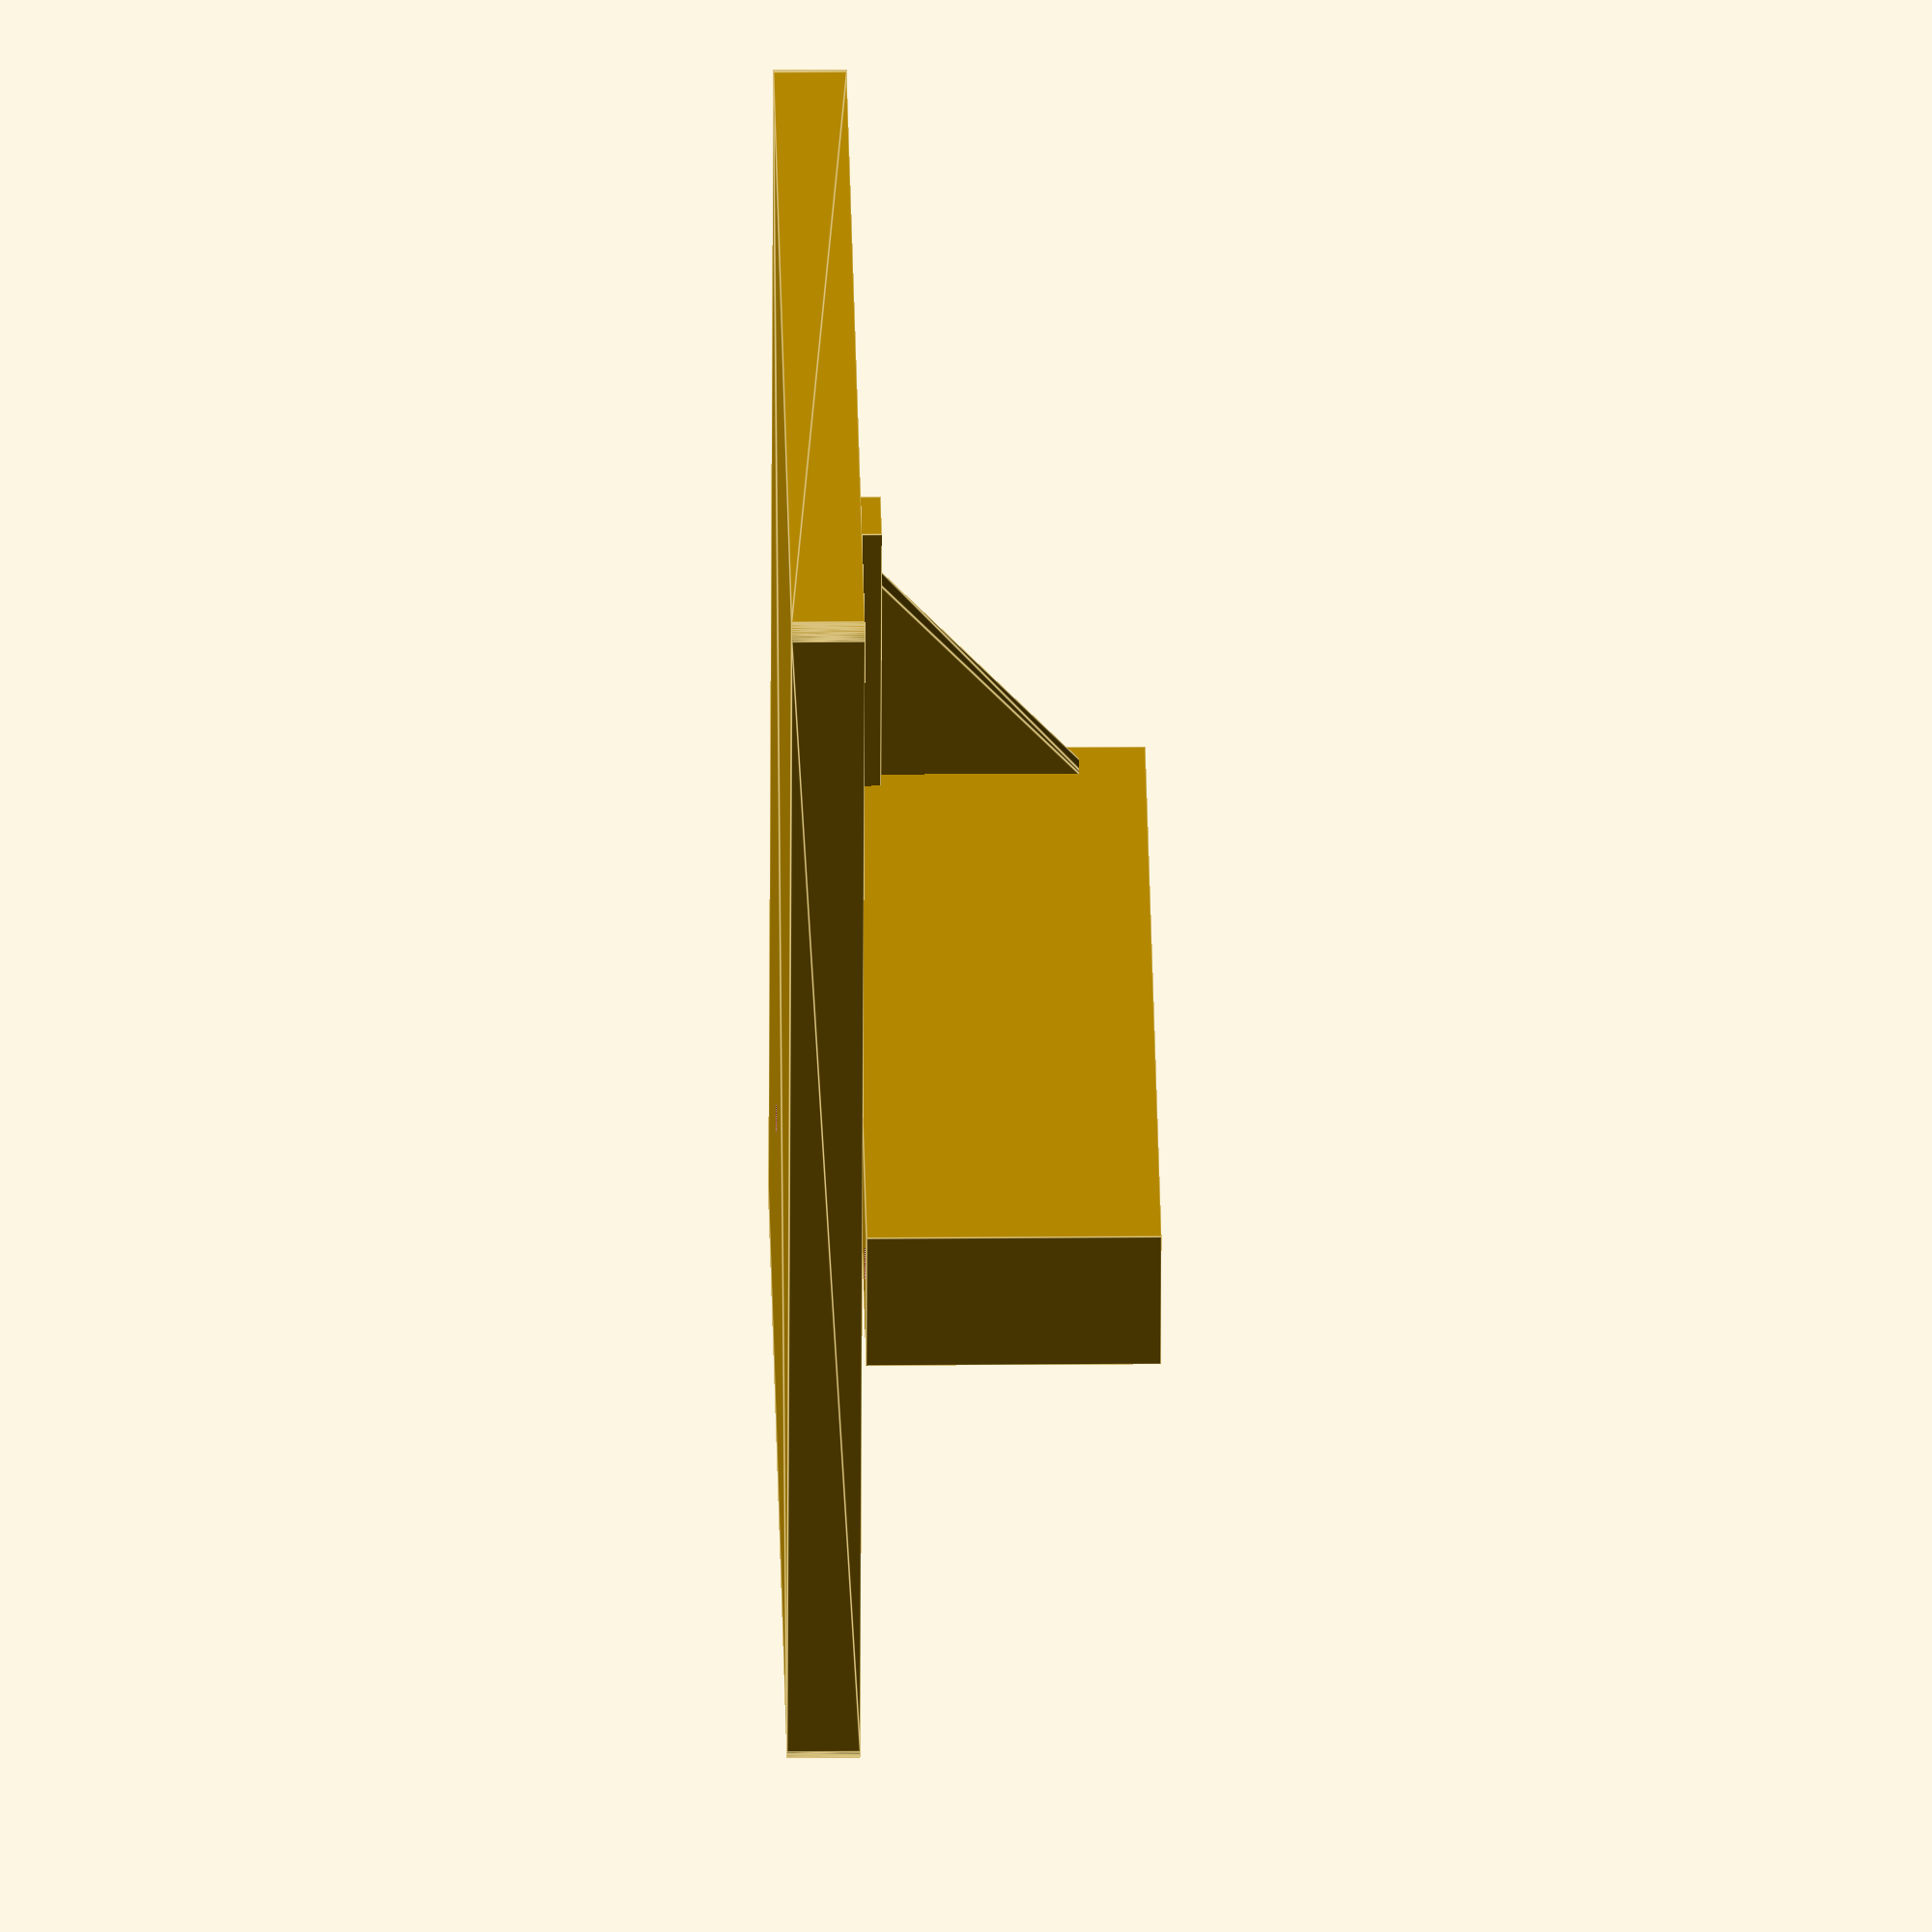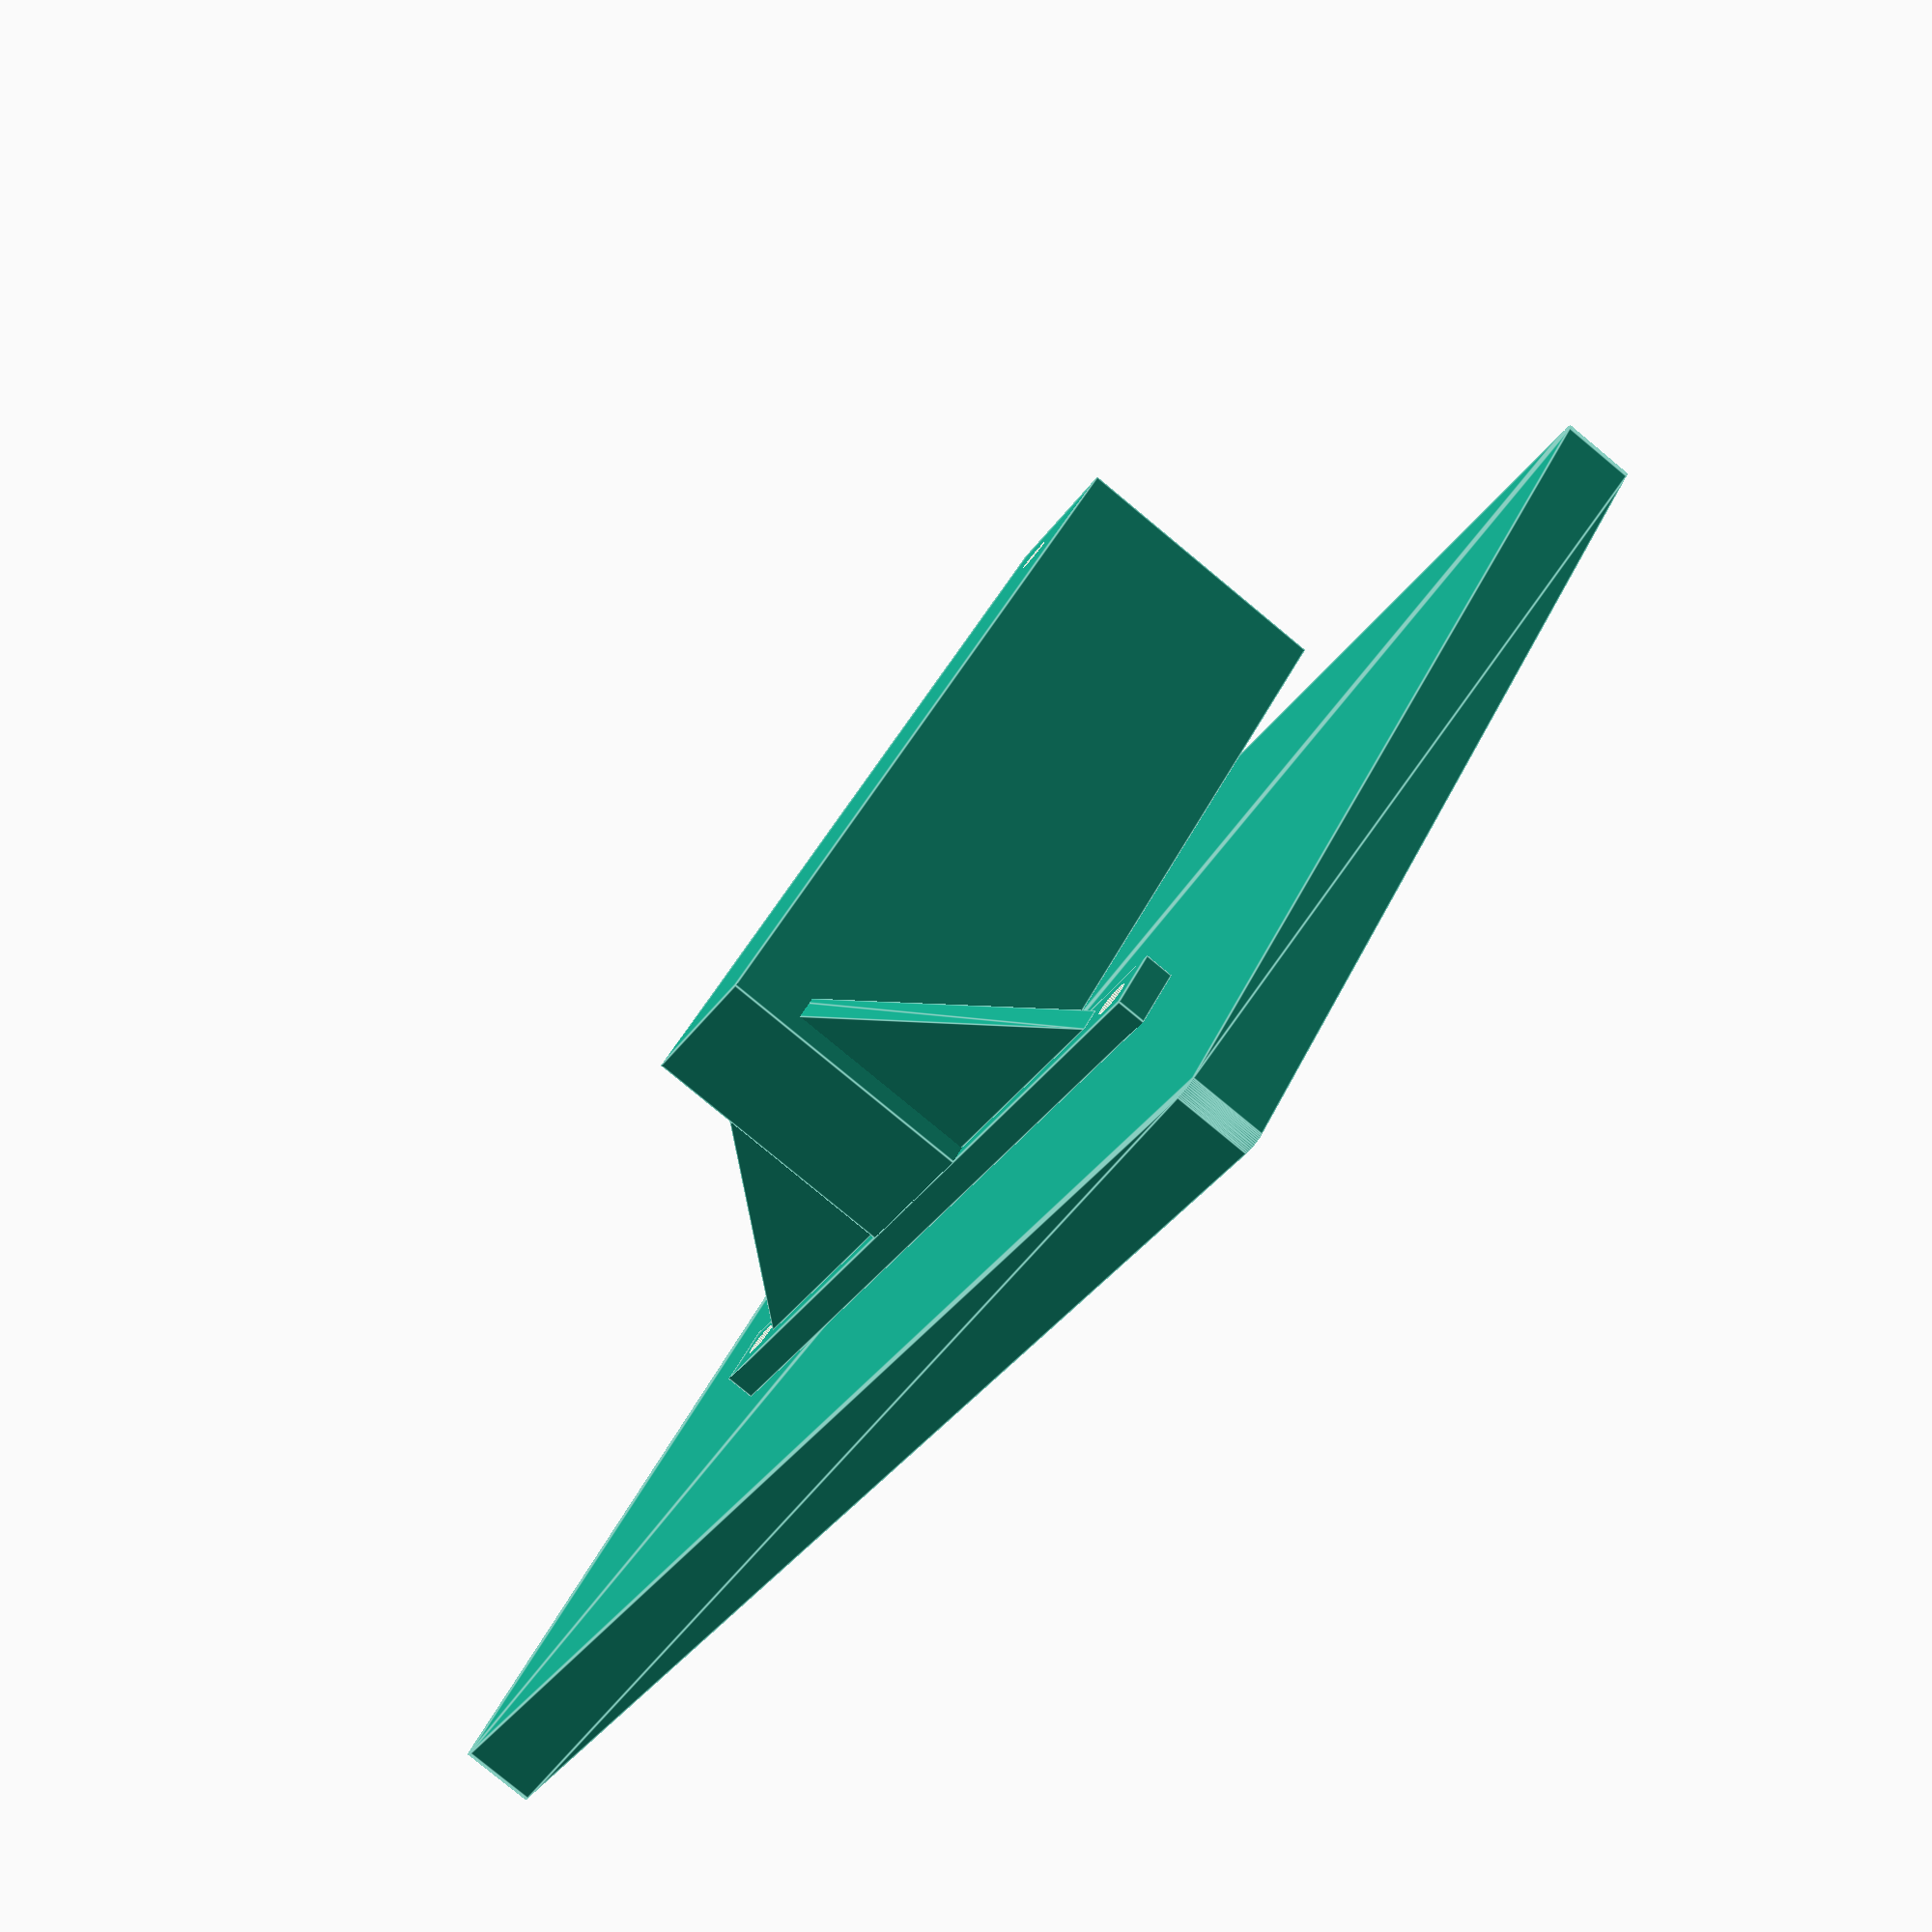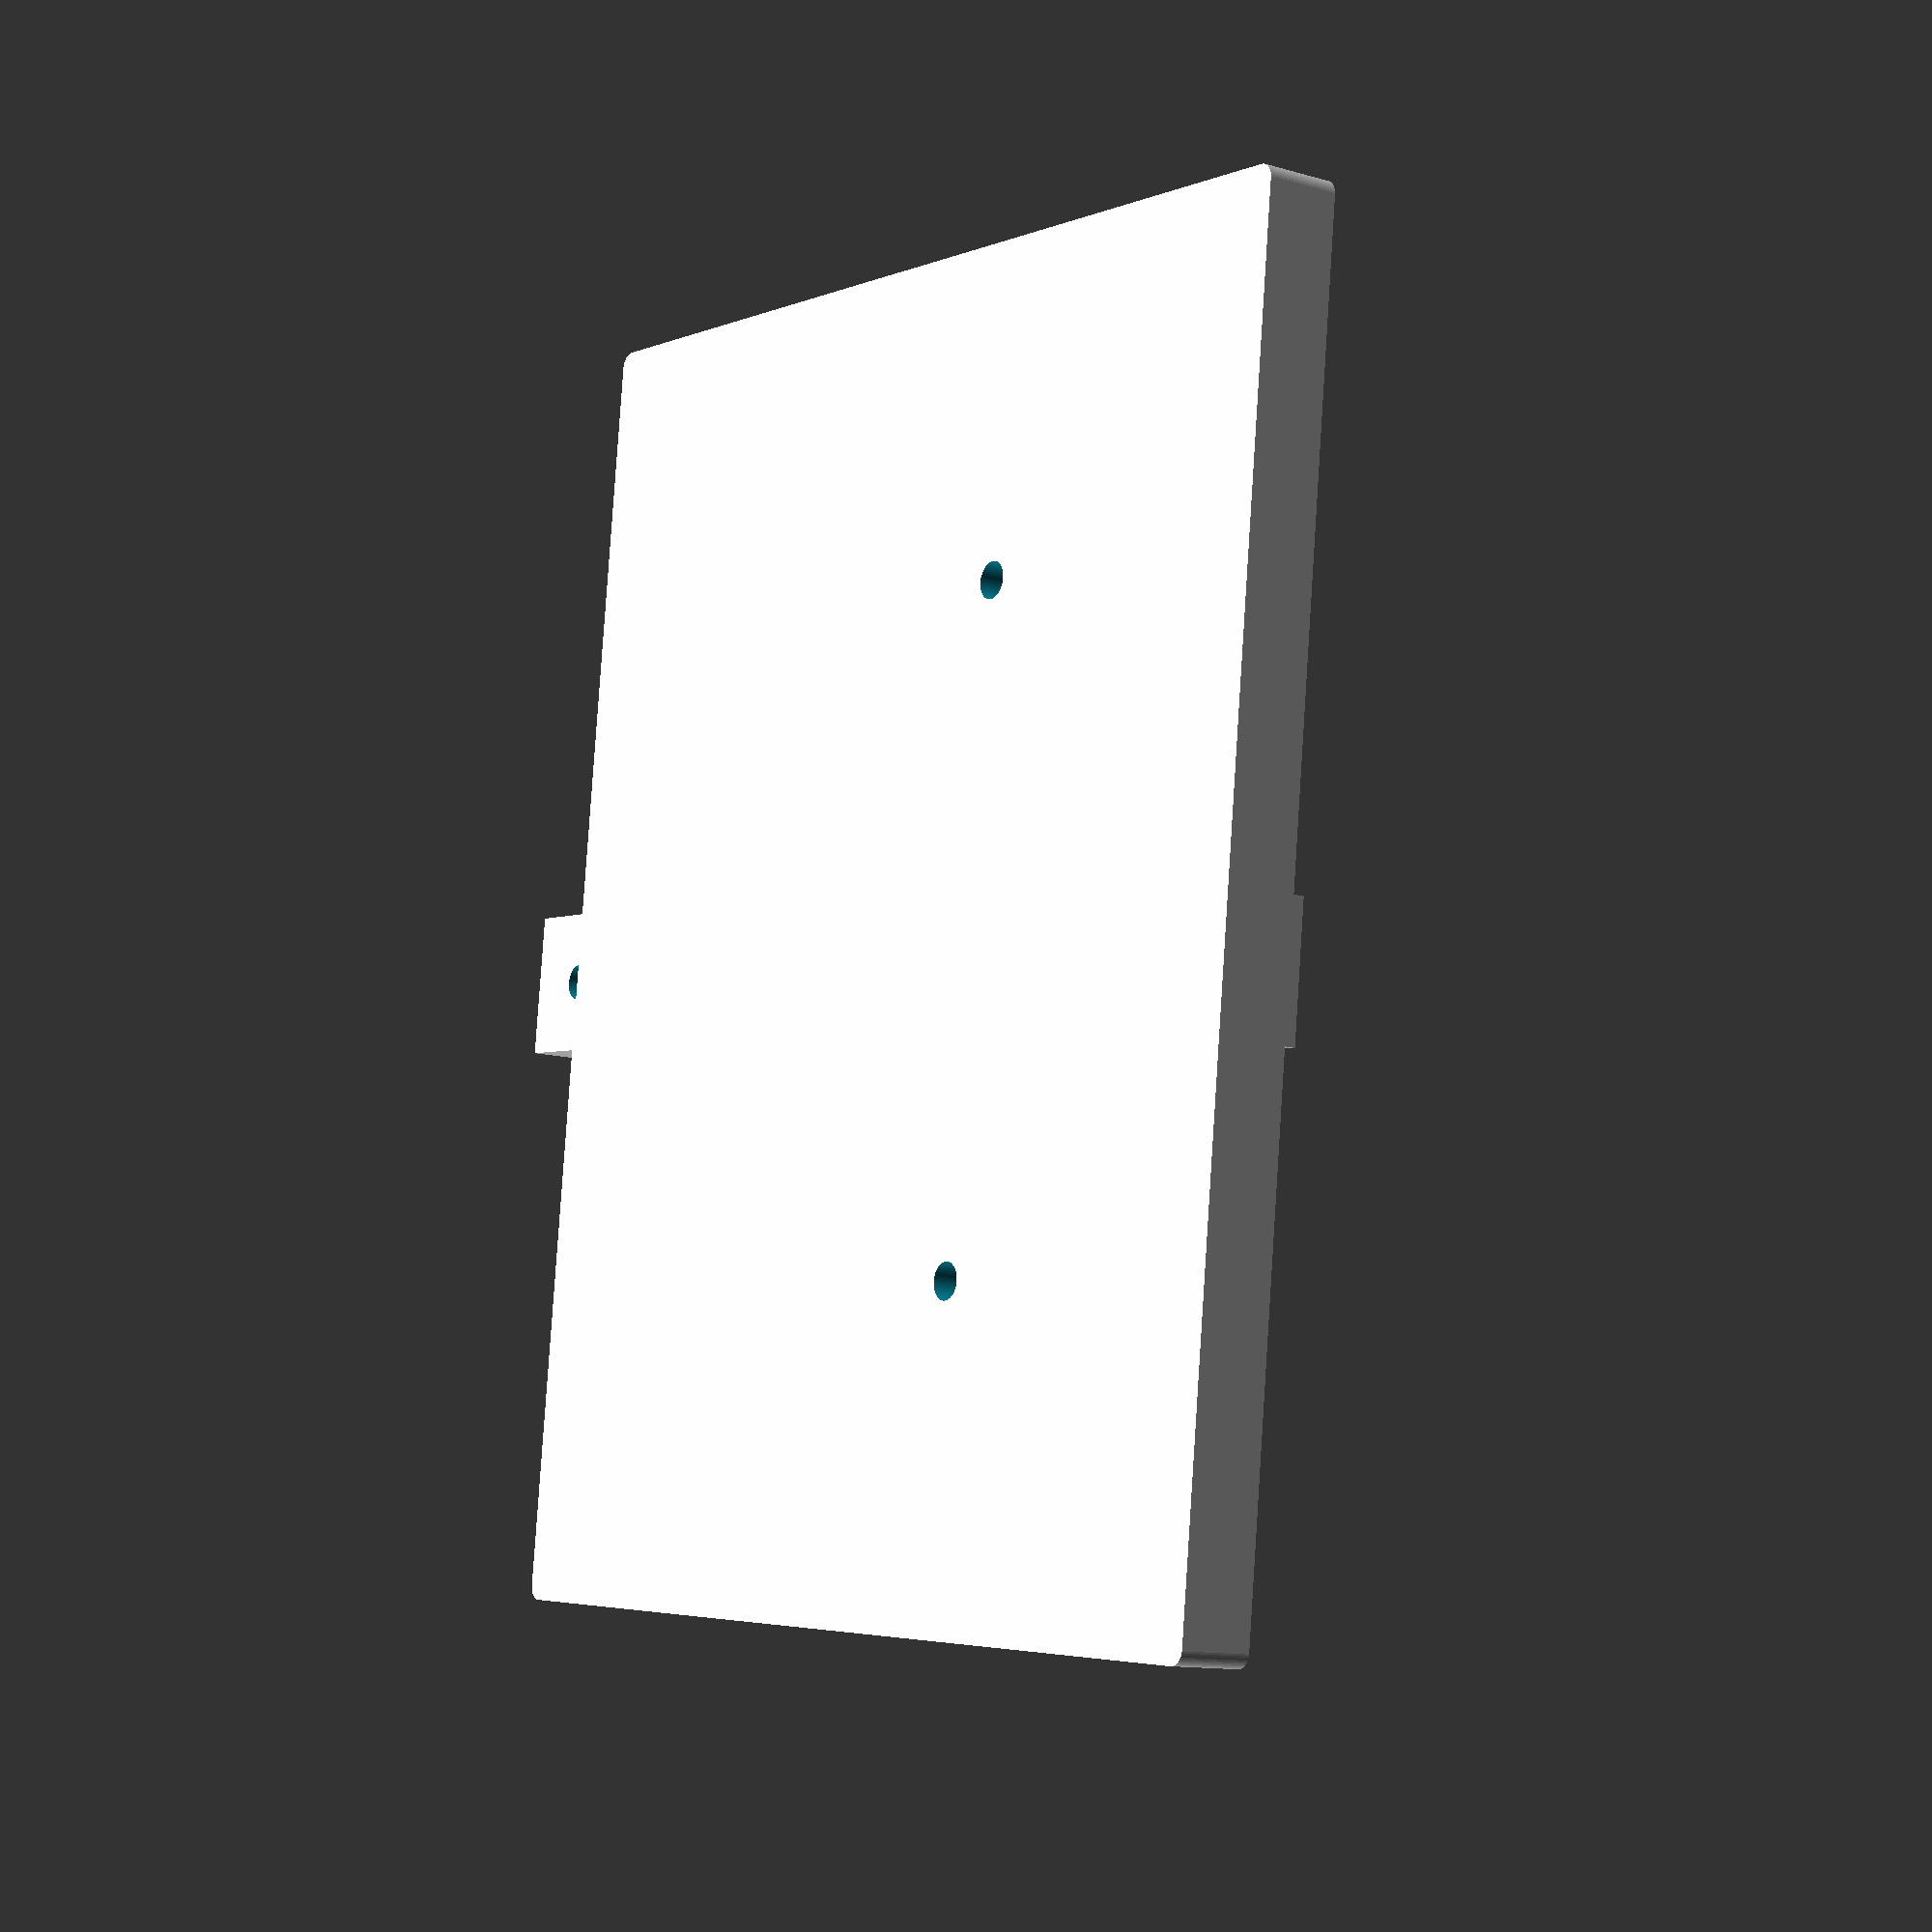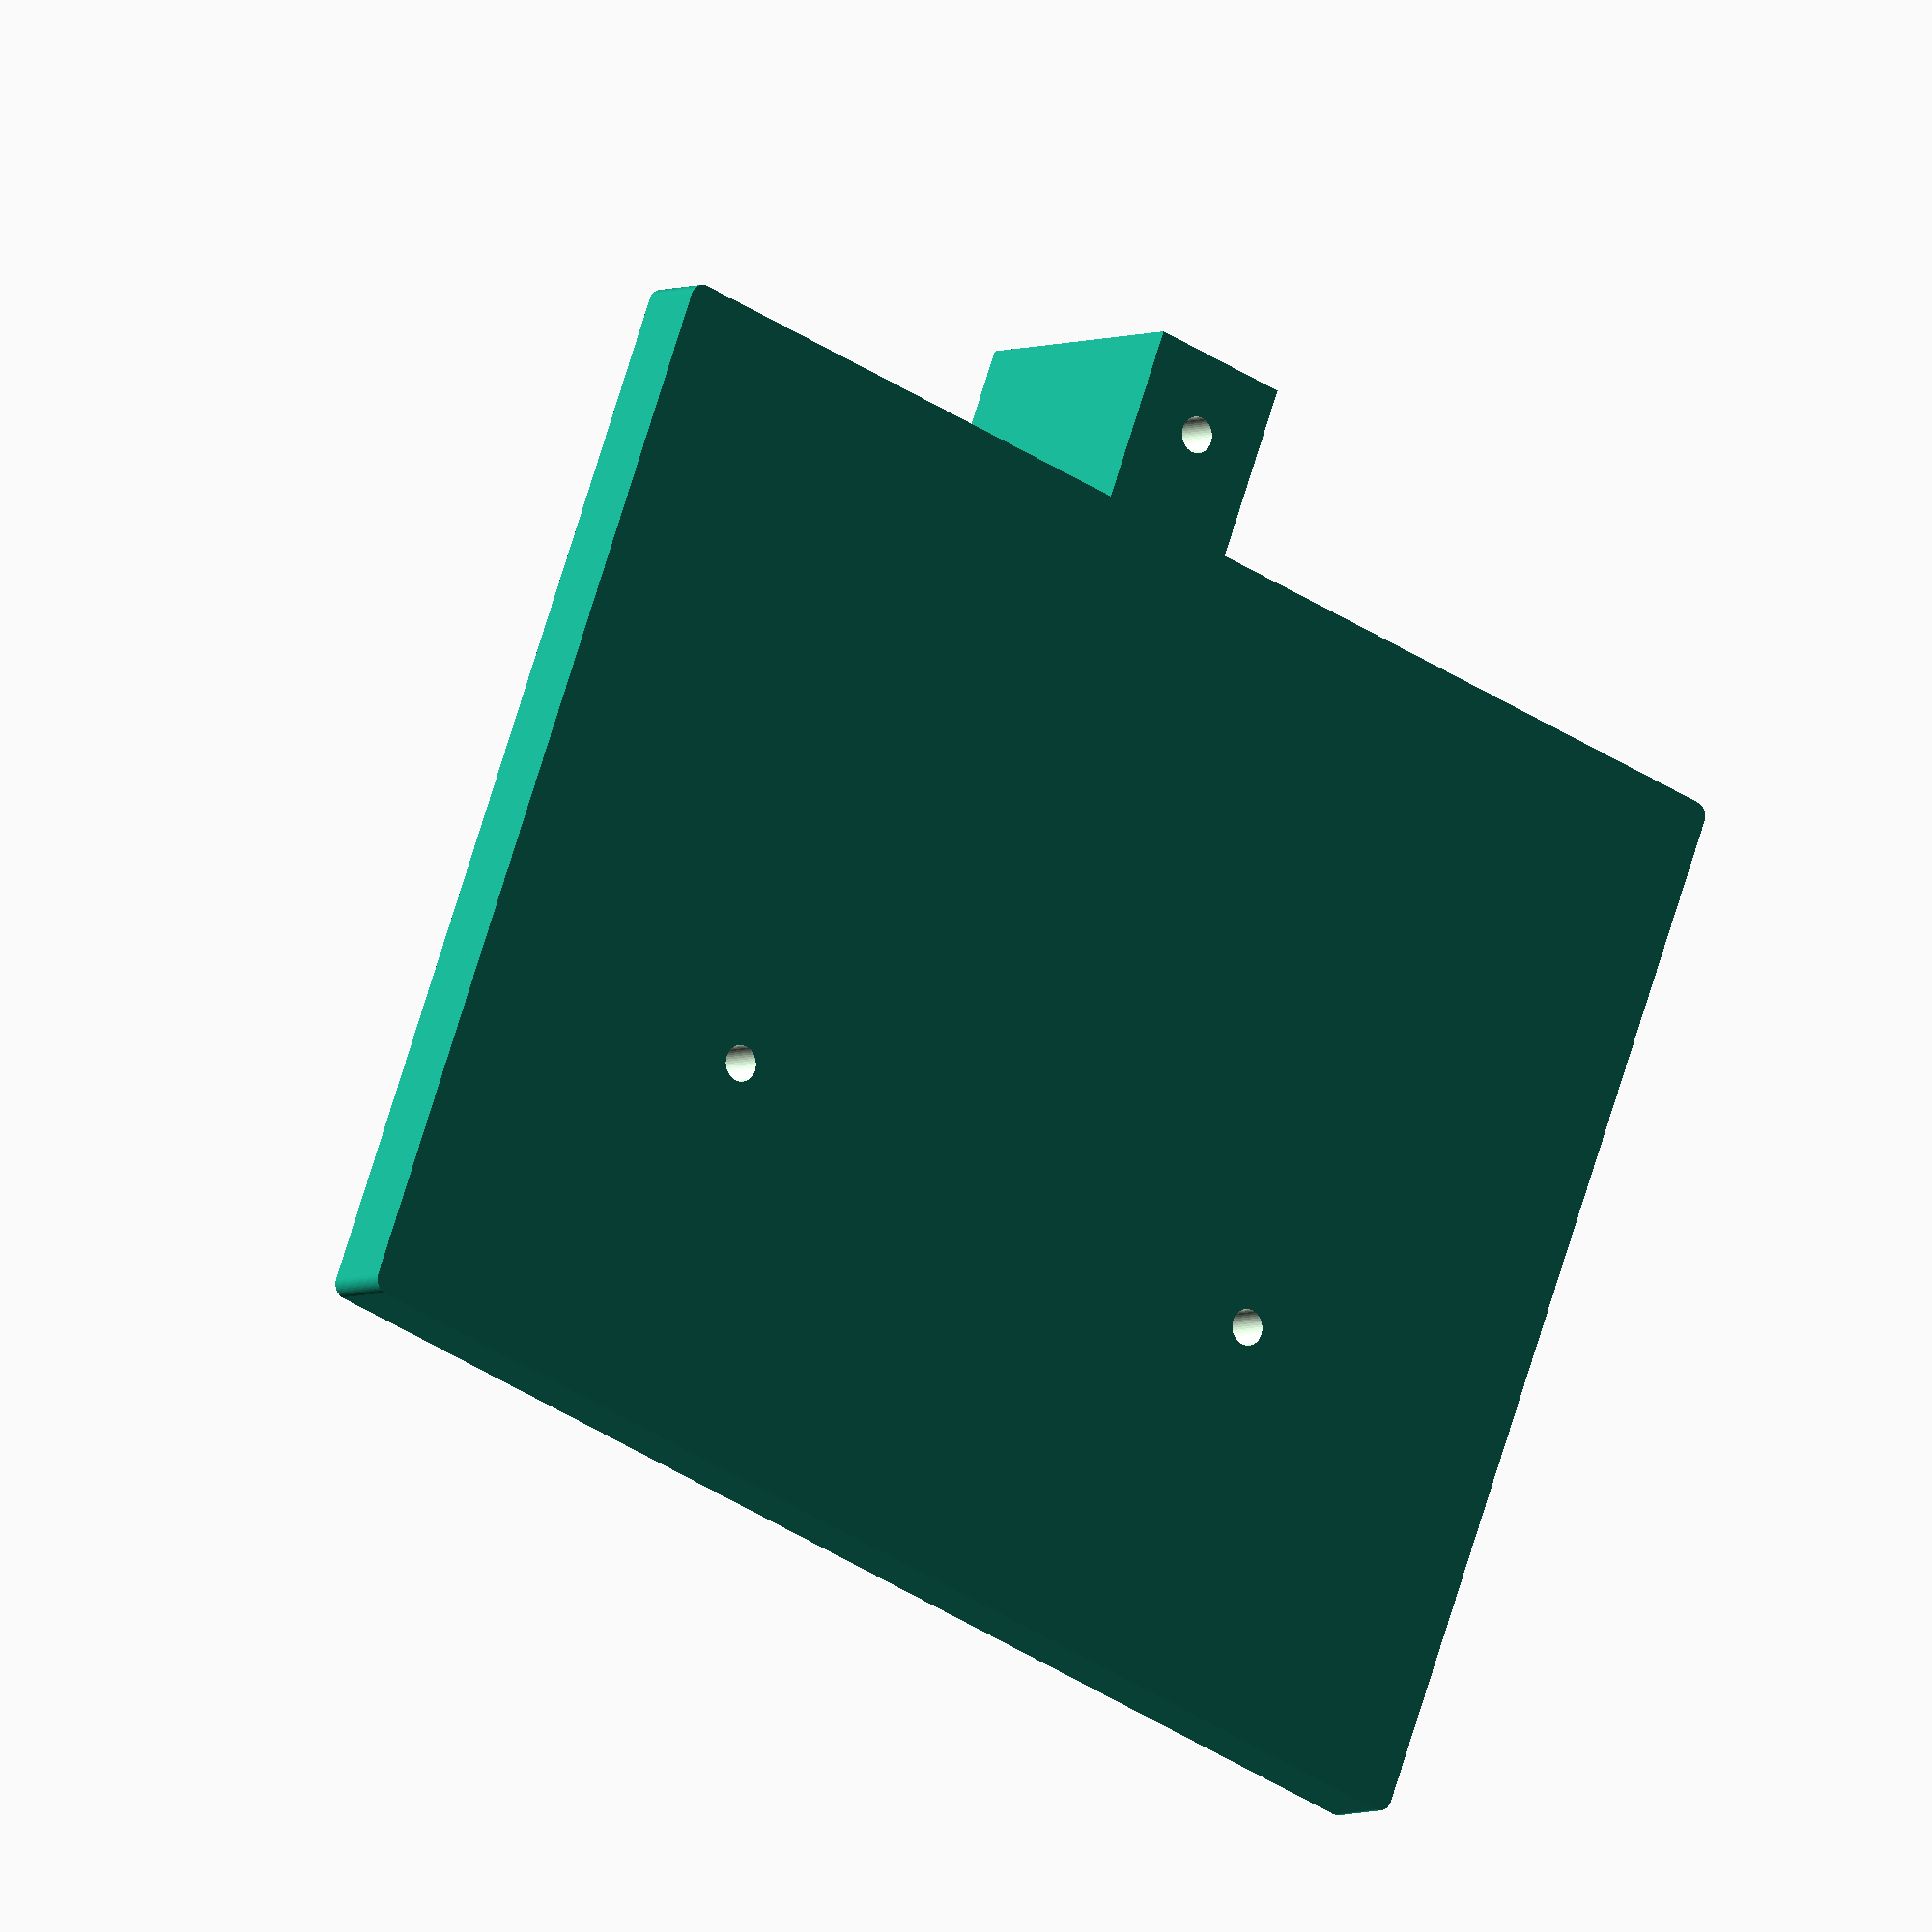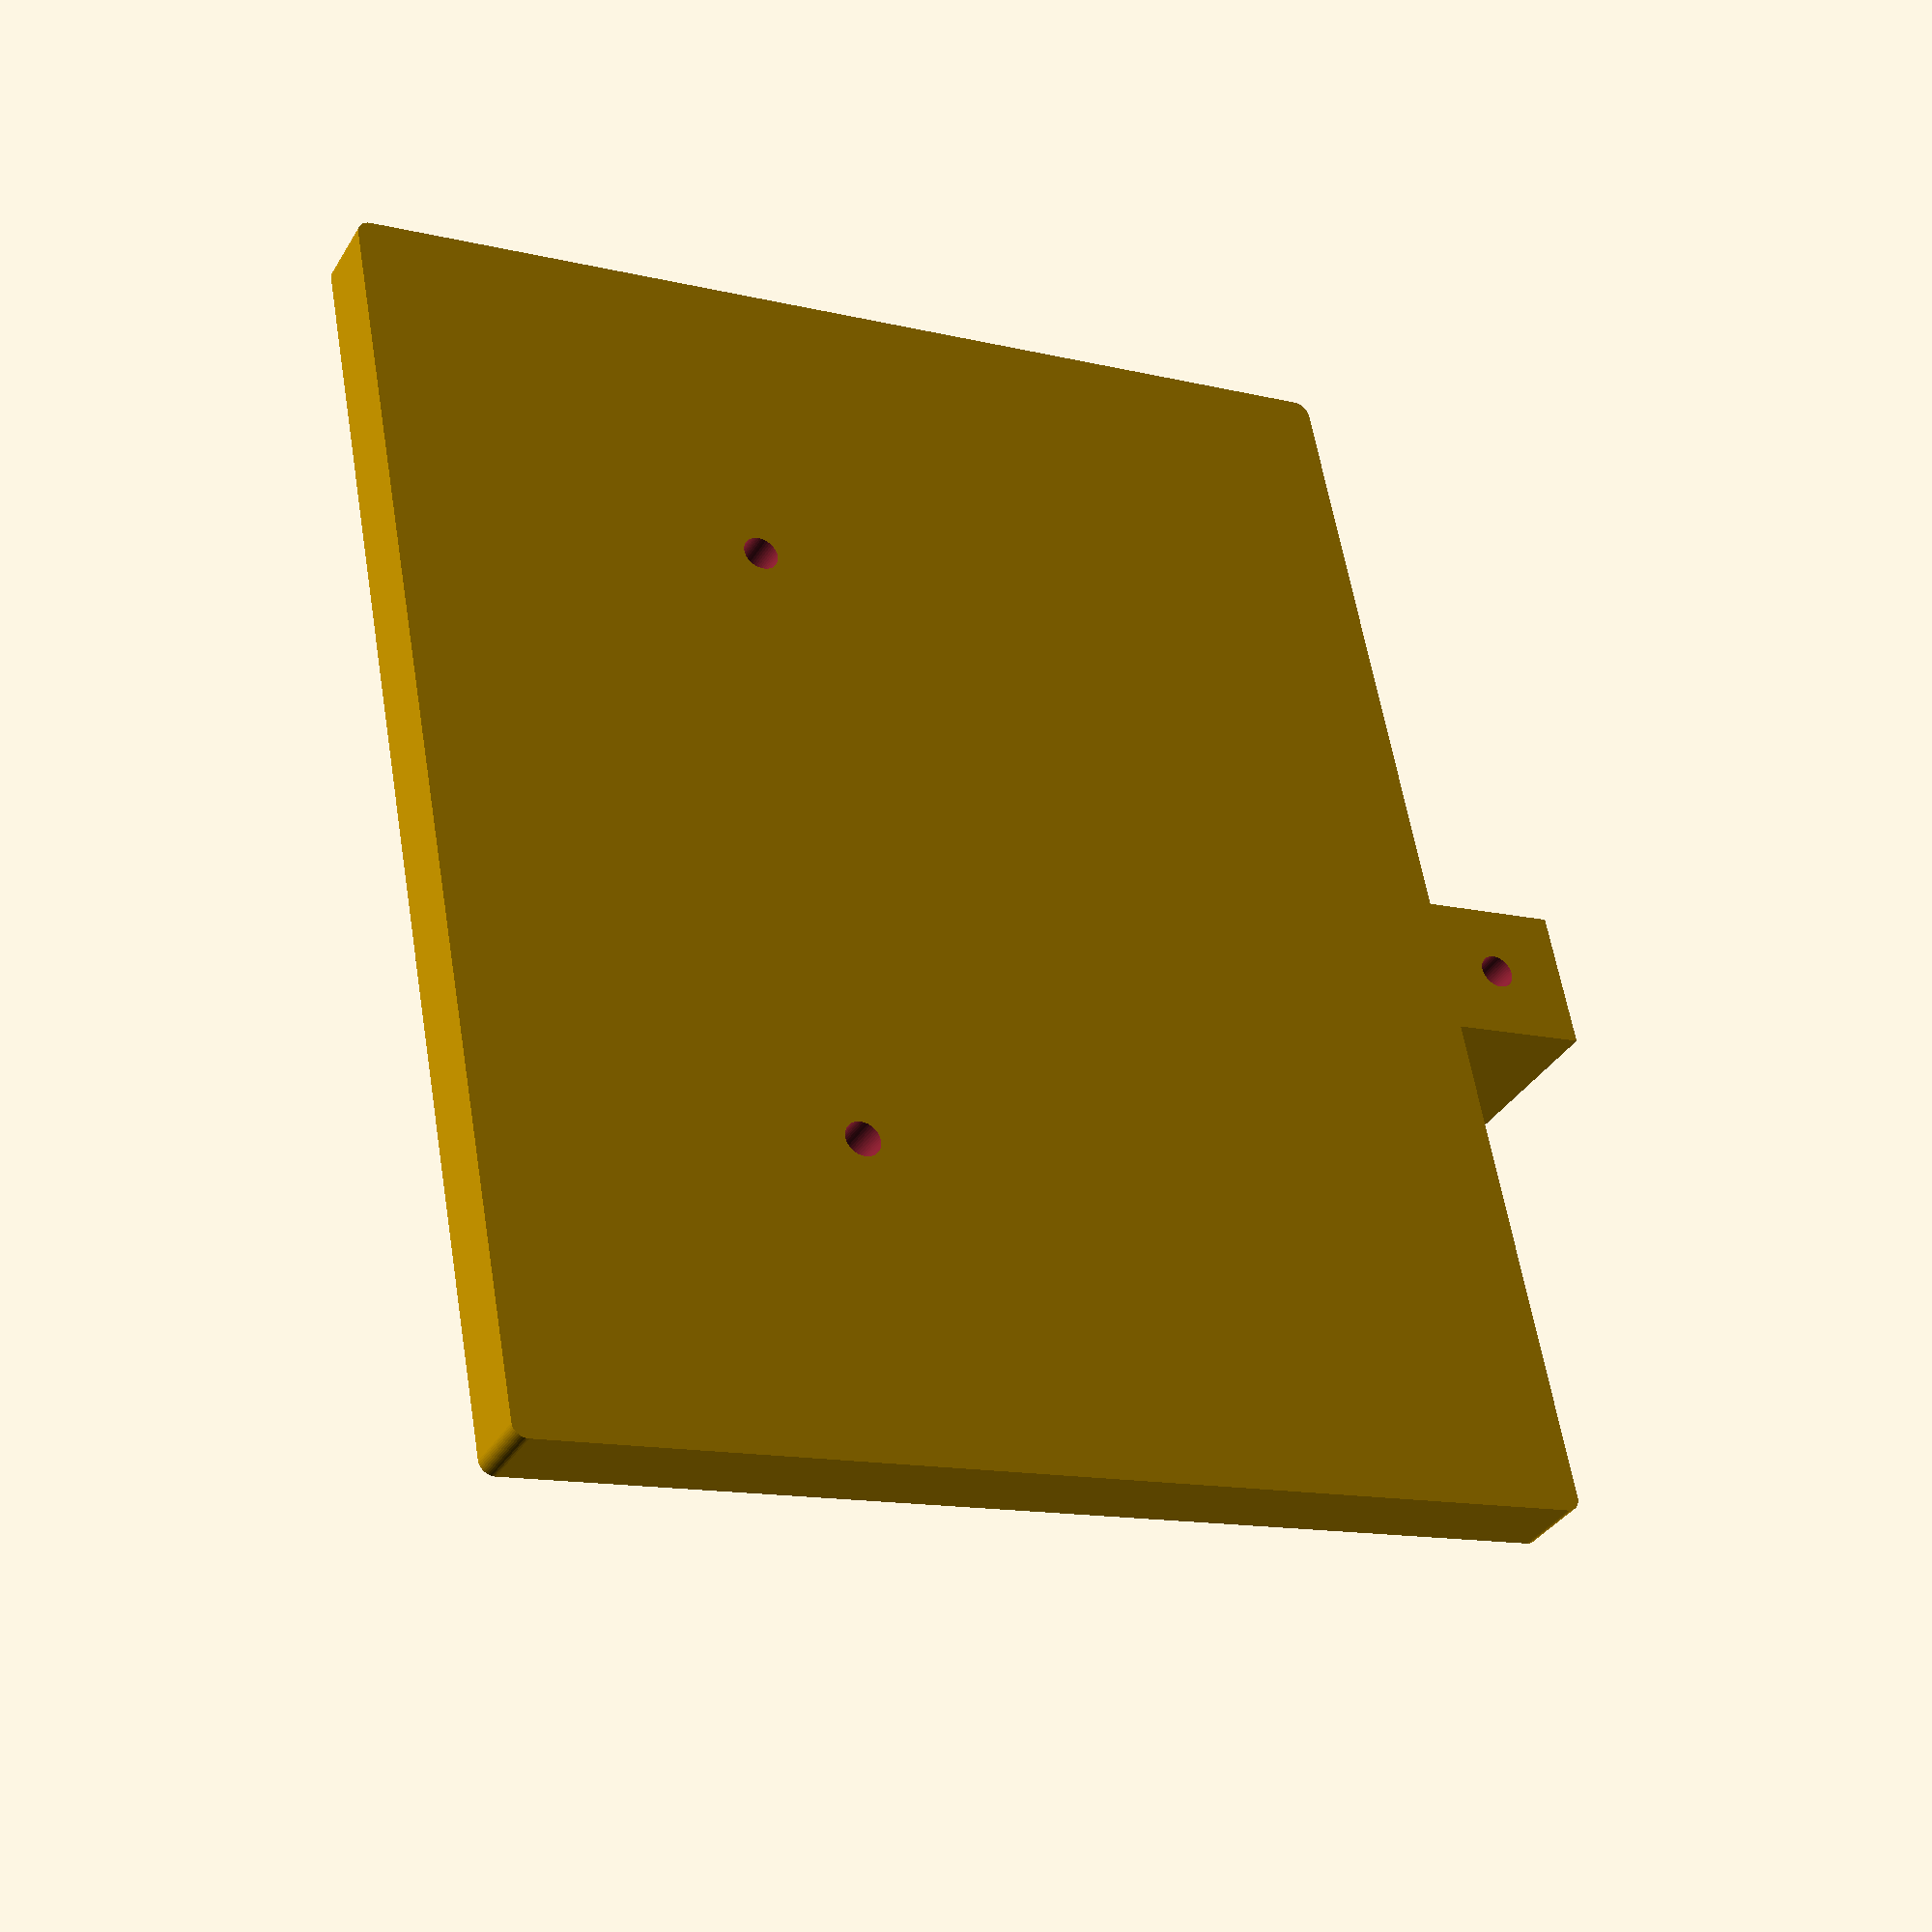
<openscad>
// speaker seat parameters
w_speaker_seat = 180;
l_speaker_seat = 150;
h_speaker_seat = 10;
r_plate_corner = 2;

// support arm parameters
l_arm = 130;
h_arm = 40.2;
w_arm = 20.25;

$fn=50;

module speaker_seat() {
    w_offset = w_speaker_seat-2*r_plate_corner;
    l_offset = l_speaker_seat-2*r_plate_corner;
    difference() {
        translate([100,-w_offset/2,-0.5*h_speaker_seat]) {
            rotate([0,0,90])
            minkowski() {        
                // create square plate
                cube([w_offset, l_offset, h_speaker_seat/2], center=true);
                // add rounded corners
                translate([w_offset/2, l_offset/2, 0])
                cylinder(h=h_speaker_seat/2, r=r_plate_corner,center=true);
            }
        }
        for (i=[-1:2:1]) {
            translate([10/2,i*(100/2-5),-10/2])
            cylinder(r=5/2, h=2*10, center=true);
        }
    }
}

module speaker_arm_bottom() {
    translate([0,-w_arm/2,0])
    difference() {
        cube([l_arm, w_arm, h_arm]/*, center=true*/);
        translate([119,w_arm/2,-h_arm/2]) 
        cylinder(r=5/2, h=2*h_arm);
    }
}

module speaker_support() {
    difference() {
        translate([0,-50,0])
        cube([10,100,4]);
        for (i=[-1:2:1]) {
            translate([10/2,i*(100/2-5),4/2])
            cylinder(r=5/2, h=2*4, center=true);
        }
    }
    //
    translate([10/2-4/2,0,4])
    rotate([0,90,0])
    rotate([0,0,90])
    linear_extrude(height=4)
    polygon([[-100/2+10,0],[100/2-10,0],[0,h_arm-4]]);
}

speaker_seat();
speaker_arm_bottom();
speaker_support();

</openscad>
<views>
elev=341.7 azim=167.4 roll=269.0 proj=o view=edges
elev=81.1 azim=306.2 roll=50.4 proj=p view=edges
elev=191.7 azim=173.5 roll=305.5 proj=p view=solid
elev=4.7 azim=249.1 roll=145.1 proj=o view=wireframe
elev=35.2 azim=190.5 roll=152.9 proj=p view=solid
</views>
